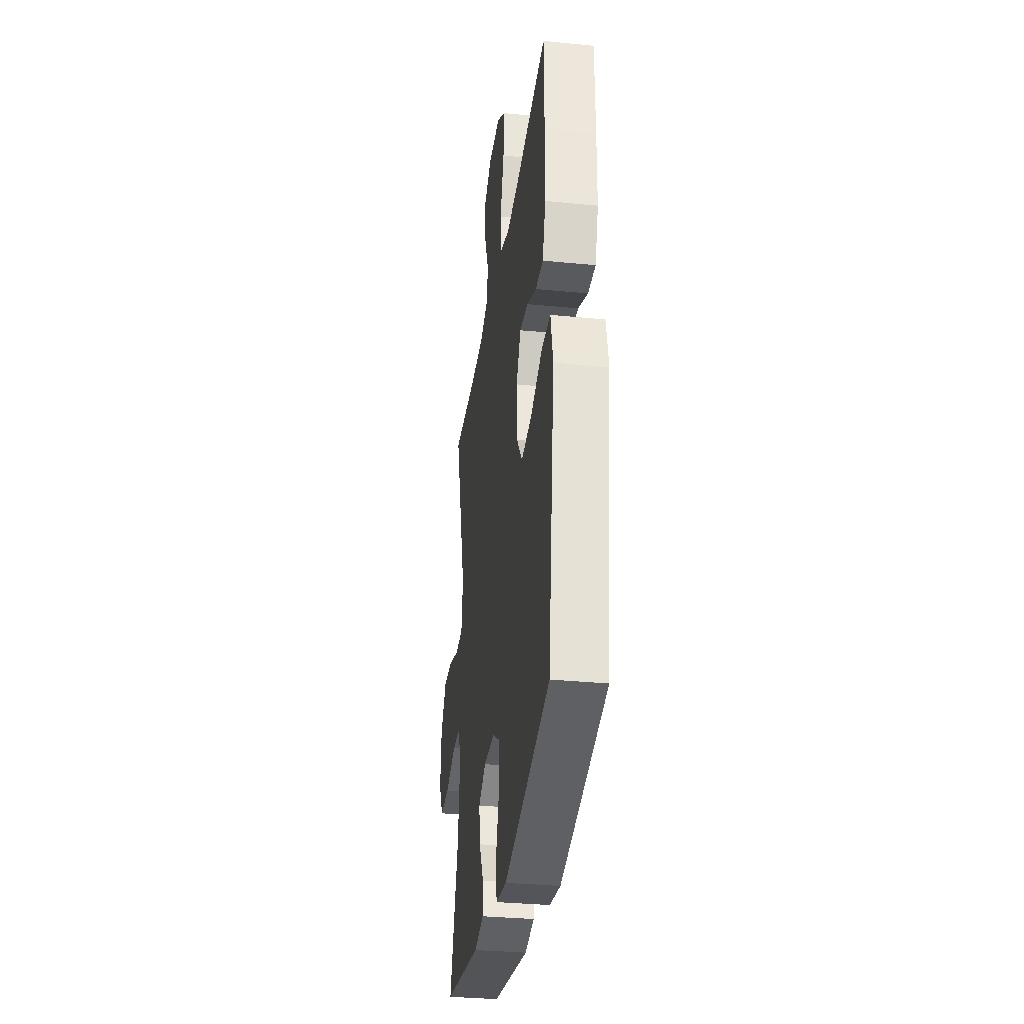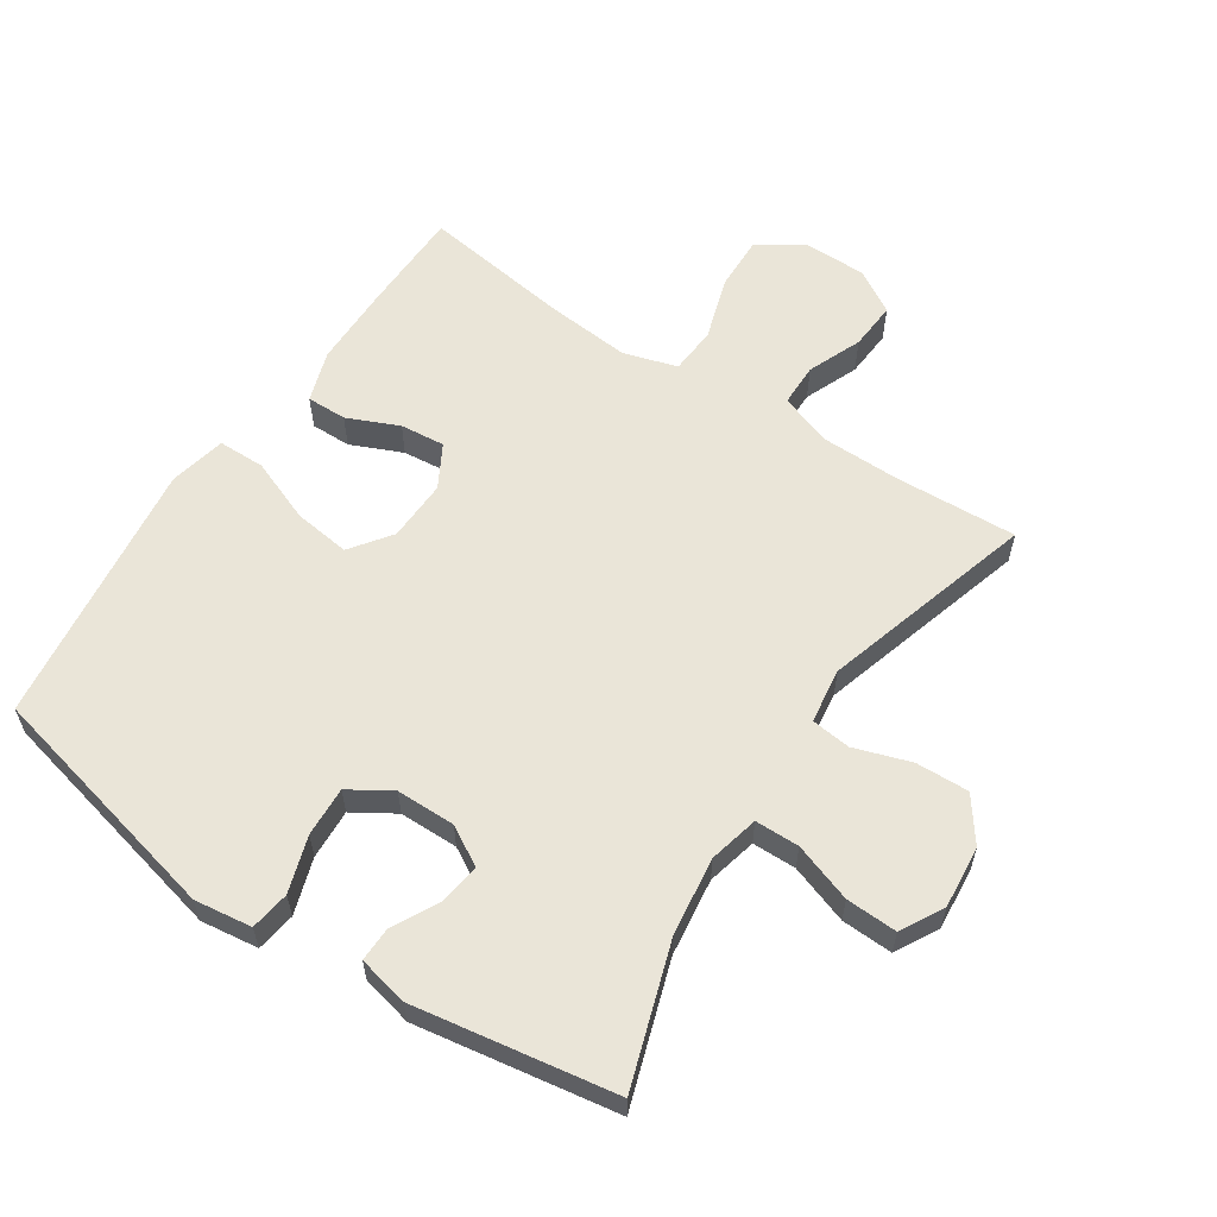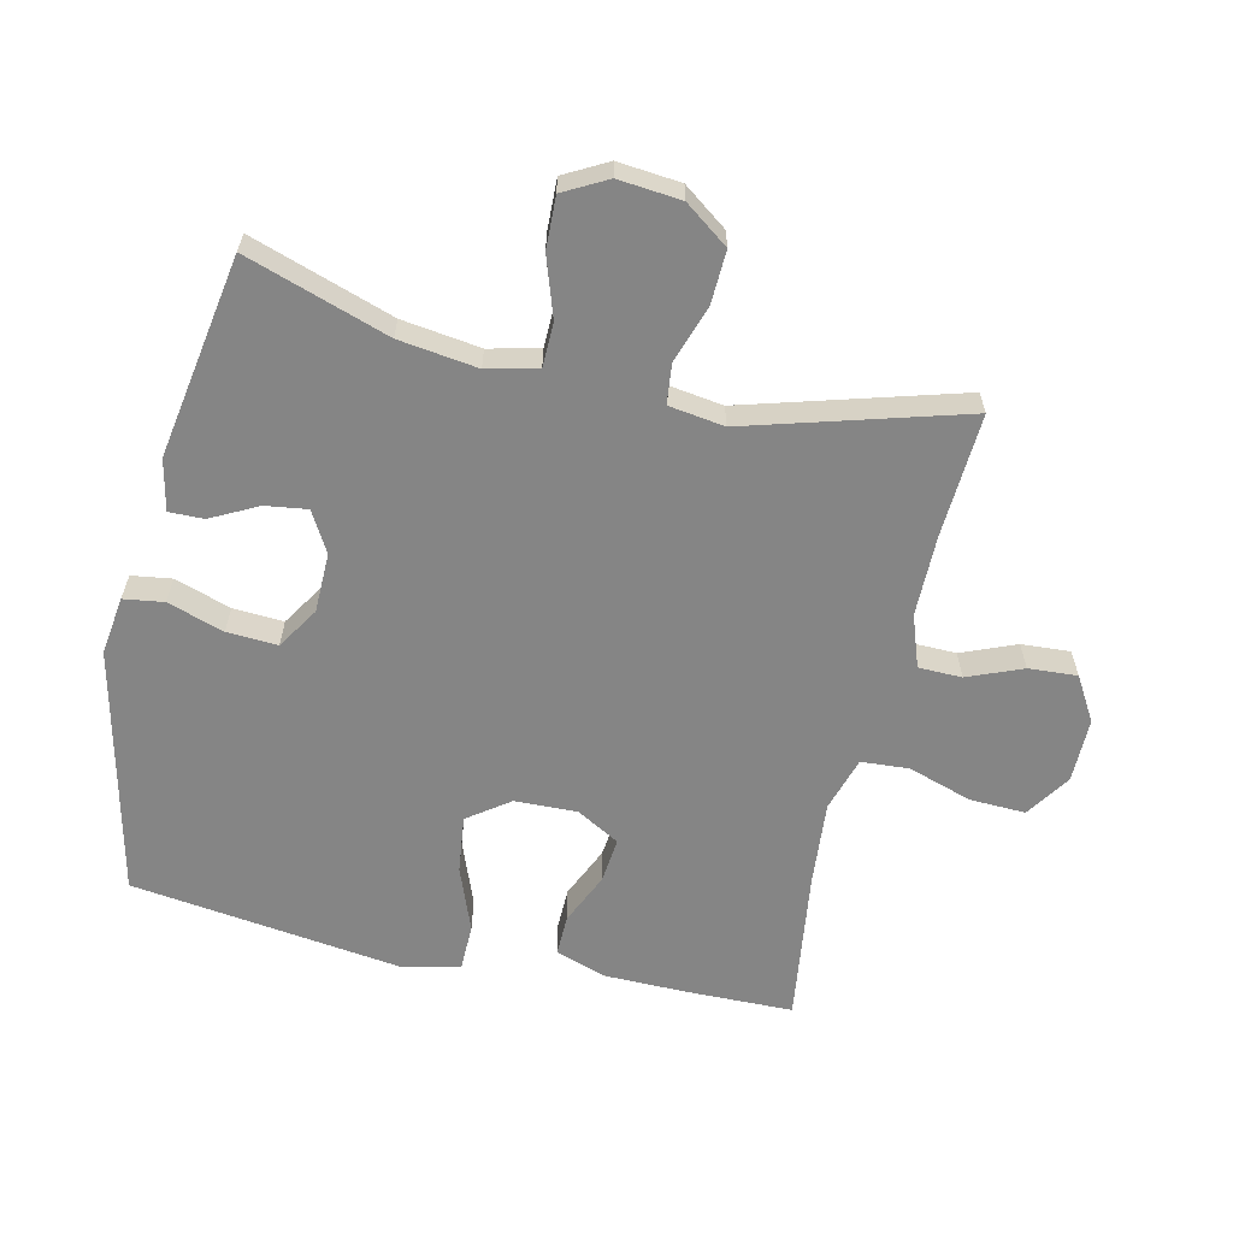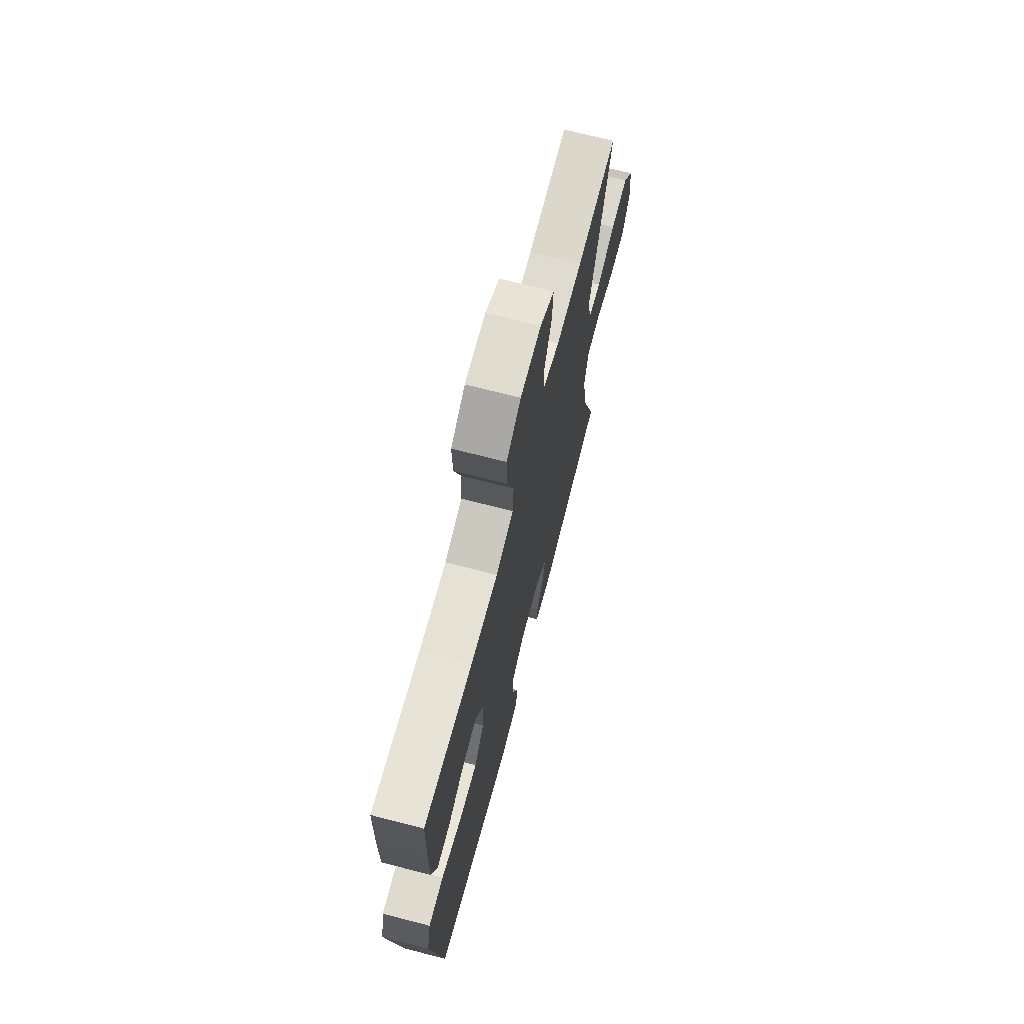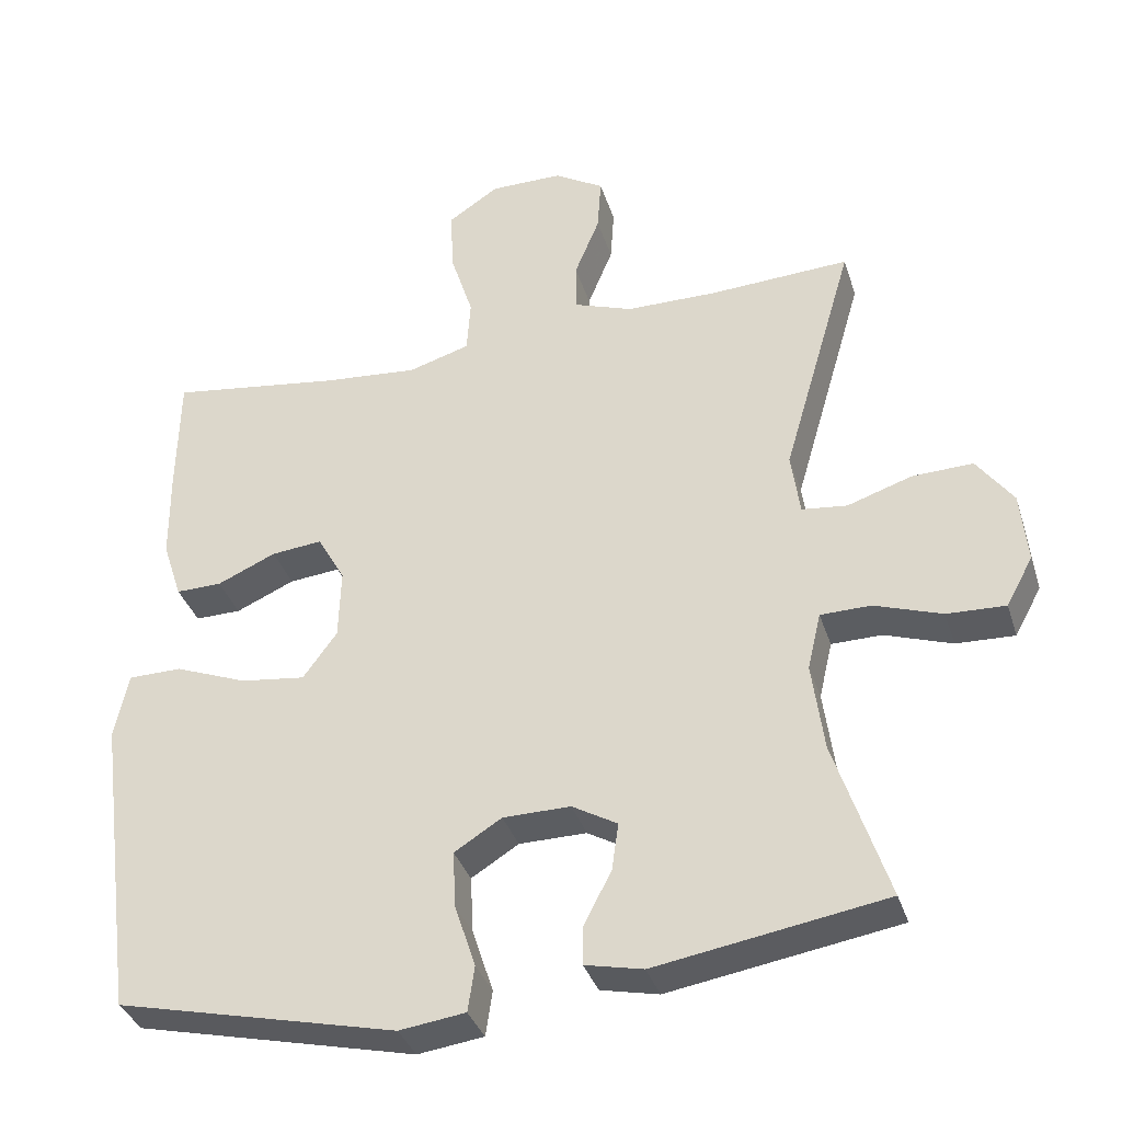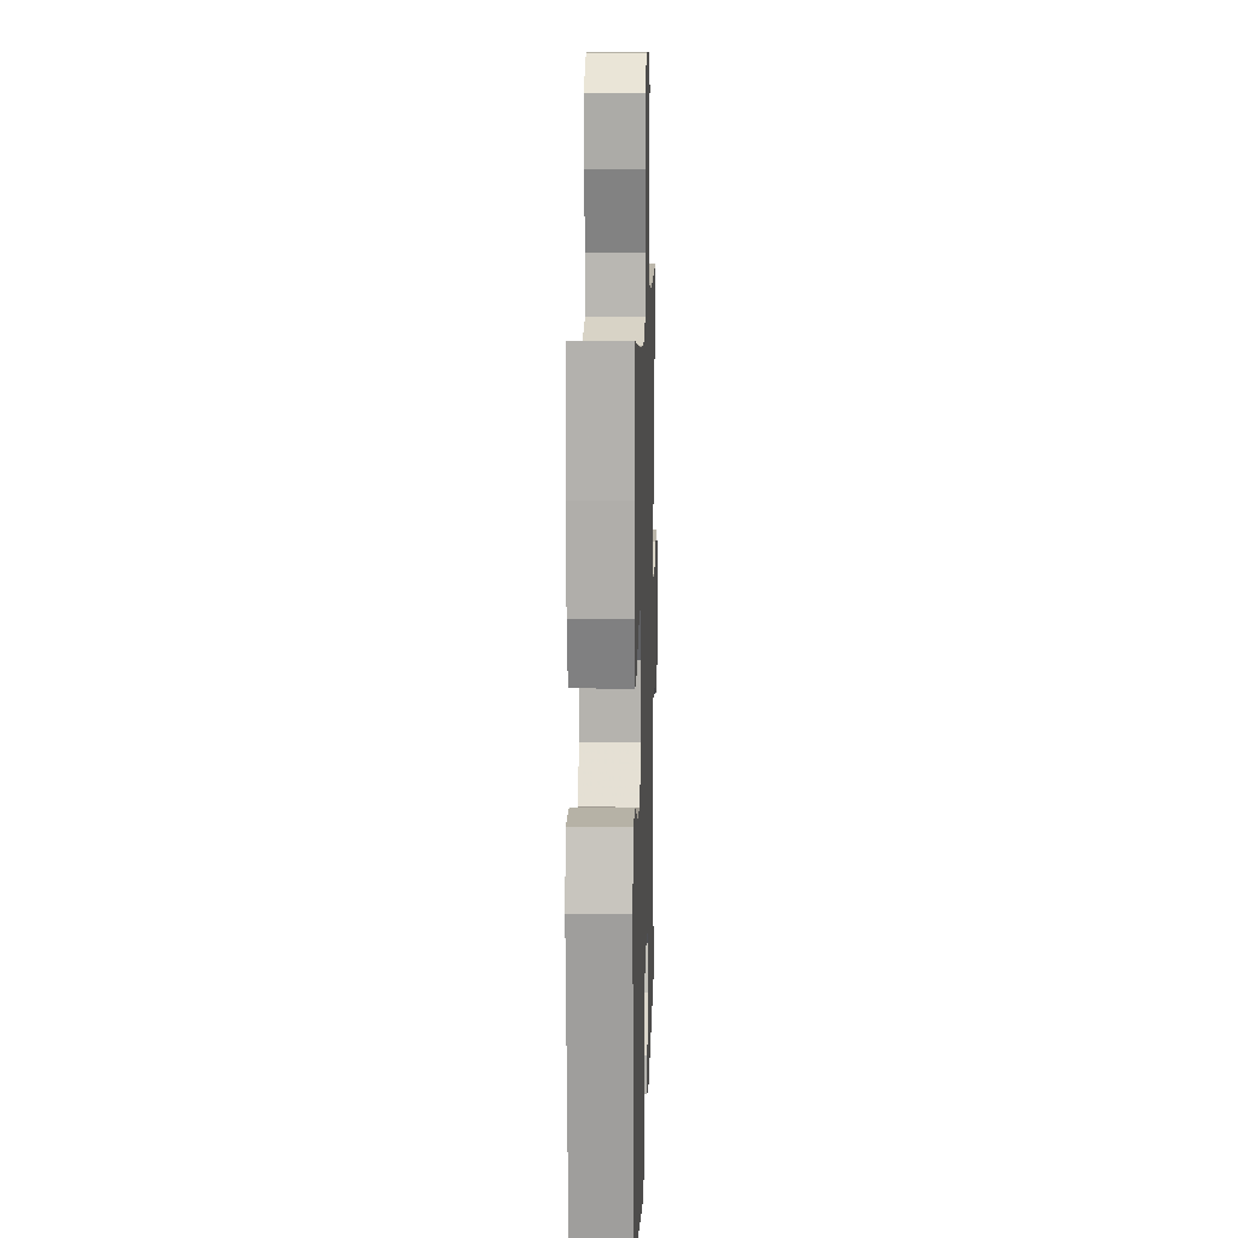
<metadata>
{"format":"obj","ext":"obj","renderer":"f3d","projection":"perspective","resolution":1024,"background":"white","views":[{"elev":-32.6,"azim":82.2,"up":"+Z"},{"elev":59.6,"azim":-146.4,"up":"+Y"},{"elev":-61.8,"azim":-103.0,"up":"+Y"},{"elev":70.3,"azim":104.5,"up":"+Z"},{"elev":-35.6,"azim":-163.2,"up":"+Z"},{"elev":11.4,"azim":91.9,"up":"+Z"}]}
</metadata>
<code>
v 0.5 0.07 -0.5
v 0.122 0.07 -0.588
v 0.033 0.07 -0.576
v 0.024 0.07 -0.515
v 0.052 0.07 -0.429
v 0.056 0.07 -0.352
v -0.008 0.07 -0.312
v -0.099 0.07 -0.311
v -0.16 0.07 -0.346
v -0.151 0.07 -0.41
v -0.114 0.07 -0.481
v -0.113 0.07 -0.534
v -0.191 0.07 -0.551
v -0.5 0.07 -0.5
v -0.428 0.07 -0.282
v -0.412 0.07 -0.162
v -0.43 0.07 -0.085
v -0.498 0.07 -0.084
v -0.589 0.07 -0.115
v -0.668 0.07 -0.118
v -0.704 0.07 -0.052
v -0.695 0.07 0.044
v -0.646 0.07 0.111
v -0.564 0.07 0.108
v -0.477 0.07 0.079
v -0.416 0.07 0.086
v -0.404 0.07 0.171
v -0.5 0.07 0.5
v -0.311 0.07 0.49
v -0.188 0.07 0.491
v -0.109 0.07 0.519
v -0.108 0.07 0.585
v -0.142 0.07 0.668
v -0.147 0.07 0.742
v -0.08 0.07 0.782
v 0.018 0.07 0.782
v 0.086 0.07 0.737
v 0.083 0.07 0.652
v 0.052 0.07 0.555
v 0.057 0.07 0.482
v 0.14 0.07 0.457
v 0.268 0.07 0.468
v 0.5 0.07 0.5
v 0.503 0.07 0.337
v 0.502 0.07 0.213
v 0.476 0.07 0.134
v 0.414 0.07 0.135
v 0.335 0.07 0.17
v 0.266 0.07 0.177
v 0.229 0.07 0.111
v 0.232 0.07 0.016
v 0.278 0.07 -0.047
v 0.365 0.07 -0.036
v 0.463 0.07 0.002
v 0.535 0.07 0.001
v 0.554 0.07 -0.087
v 0.536 0.07 -0.225
v 0.5 0 -0.5
v 0.122 0 -0.588
v 0.033 0 -0.576
v 0.024 0 -0.515
v 0.052 0 -0.429
v 0.056 0 -0.352
v -0.008 0 -0.312
v -0.099 0 -0.311
v -0.16 0 -0.346
v -0.151 0 -0.41
v -0.114 0 -0.481
v -0.113 0 -0.534
v -0.191 0 -0.551
v -0.5 0 -0.5
v -0.428 0 -0.282
v -0.412 0 -0.162
v -0.43 0 -0.085
v -0.498 0 -0.084
v -0.589 0 -0.115
v -0.668 0 -0.118
v -0.704 0 -0.052
v -0.695 0 0.044
v -0.646 0 0.111
v -0.564 0 0.108
v -0.477 0 0.079
v -0.416 0 0.086
v -0.404 0 0.171
v -0.5 0 0.5
v -0.311 0 0.49
v -0.188 0 0.491
v -0.109 0 0.519
v -0.108 0 0.585
v -0.142 0 0.668
v -0.147 0 0.742
v -0.08 0 0.782
v 0.018 0 0.782
v 0.086 0 0.737
v 0.083 0 0.652
v 0.052 0 0.555
v 0.057 0 0.482
v 0.14 0 0.457
v 0.268 0 0.468
v 0.5 0 0.5
v 0.503 0 0.337
v 0.502 0 0.213
v 0.476 0 0.134
v 0.414 0 0.135
v 0.335 0 0.17
v 0.266 0 0.177
v 0.229 0 0.111
v 0.232 0 0.016
v 0.278 0 -0.047
v 0.365 0 -0.036
v 0.463 0 0.002
v 0.535 0 0.001
v 0.554 0 -0.087
v 0.536 0 -0.225
f 53 54 55 56
f 52 53 56 57
f 45 46 47 48
f 45 48 49
f 42 43 44 45
f 41 42 45 49
f 40 41 49 50
f 36 37 38 39
f 36 39 40
f 35 36 40
f 32 33 34 35
f 31 32 35 40
f 30 31 40 50
f 27 28 29
f 26 27 29 30
f 22 23 24 25
f 22 25 26
f 21 22 26
f 18 19 20 21
f 17 18 21 26
f 16 17 26 30
f 12 13 14 15
f 10 11 12 15
f 9 10 15 16
f 8 9 16 30
f 2 3 4 5
f 2 5 6
f 52 57 1 2
f 51 52 2 6
f 50 51 6 7
f 7 8 30 50
f 113 112 111 110
f 114 113 110 109
f 105 104 103 102
f 106 105 102
f 102 101 100 99
f 106 102 99 98
f 107 106 98 97
f 96 95 94 93
f 97 96 93
f 97 93 92
f 92 91 90 89
f 97 92 89 88
f 107 97 88 87
f 86 85 84
f 87 86 84 83
f 82 81 80 79
f 83 82 79
f 83 79 78
f 78 77 76 75
f 83 78 75 74
f 87 83 74 73
f 72 71 70 69
f 72 69 68 67
f 73 72 67 66
f 87 73 66 65
f 62 61 60 59
f 63 62 59
f 59 58 114 109
f 63 59 109 108
f 64 63 108 107
f 107 87 65 64
f 1 58 59 2
f 2 59 60 3
f 3 60 61 4
f 4 61 62 5
f 5 62 63 6
f 6 63 64 7
f 7 64 65 8
f 8 65 66 9
f 9 66 67 10
f 10 67 68 11
f 11 68 69 12
f 12 69 70 13
f 13 70 71 14
f 14 71 72 15
f 15 72 73 16
f 16 73 74 17
f 17 74 75 18
f 18 75 76 19
f 19 76 77 20
f 20 77 78 21
f 21 78 79 22
f 22 79 80 23
f 23 80 81 24
f 24 81 82 25
f 25 82 83 26
f 26 83 84 27
f 27 84 85 28
f 28 85 86 29
f 29 86 87 30
f 30 87 88 31
f 31 88 89 32
f 32 89 90 33
f 33 90 91 34
f 34 91 92 35
f 35 92 93 36
f 36 93 94 37
f 37 94 95 38
f 38 95 96 39
f 39 96 97 40
f 40 97 98 41
f 41 98 99 42
f 42 99 100 43
f 43 100 101 44
f 44 101 102 45
f 45 102 103 46
f 46 103 104 47
f 47 104 105 48
f 48 105 106 49
f 49 106 107 50
f 50 107 108 51
f 51 108 109 52
f 52 109 110 53
f 53 110 111 54
f 54 111 112 55
f 55 112 113 56
f 56 113 114 57
f 57 114 58 1

</code>
